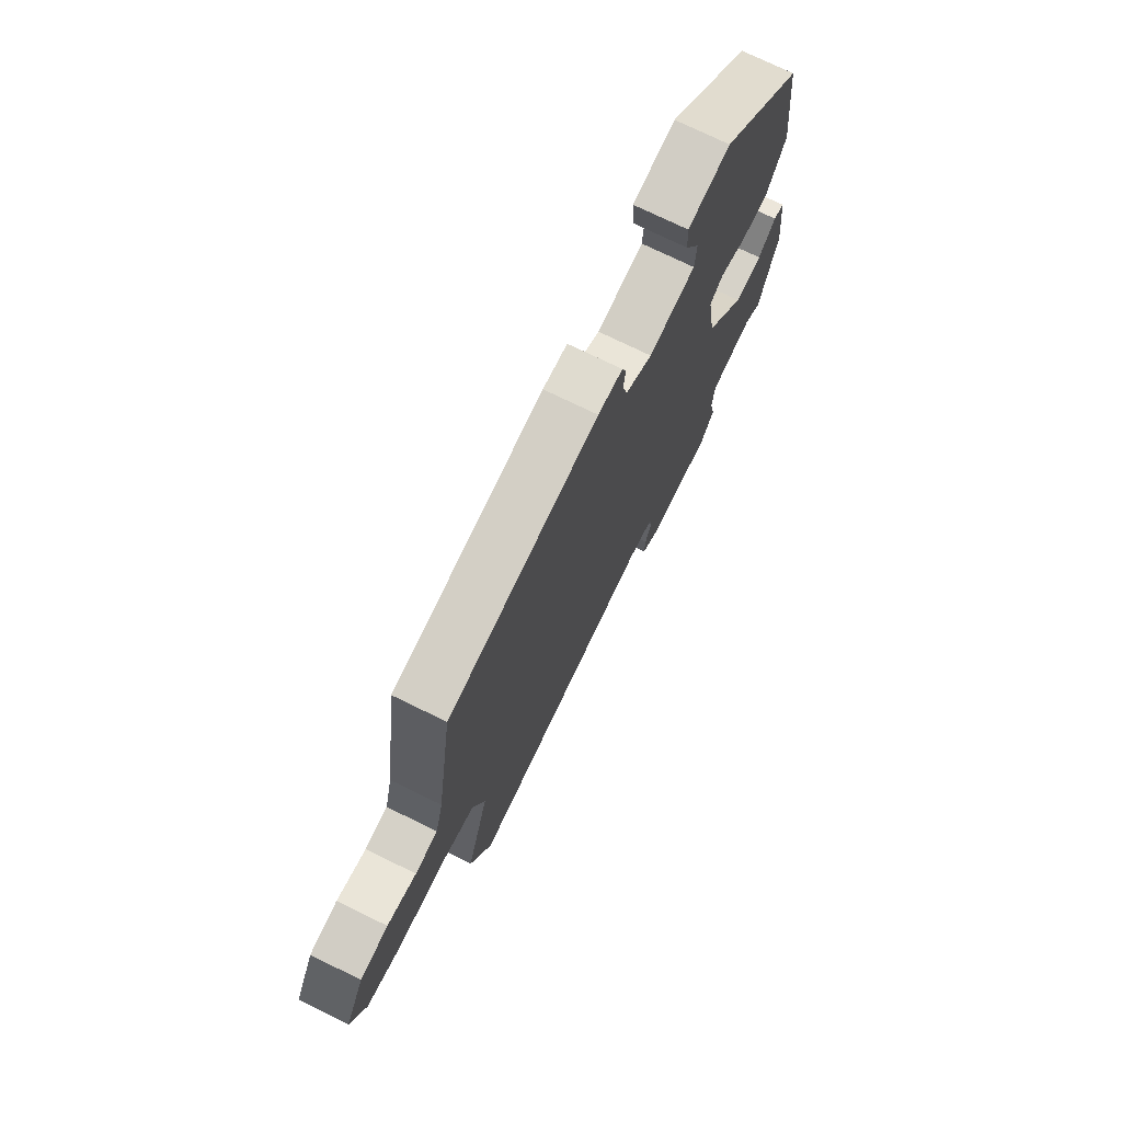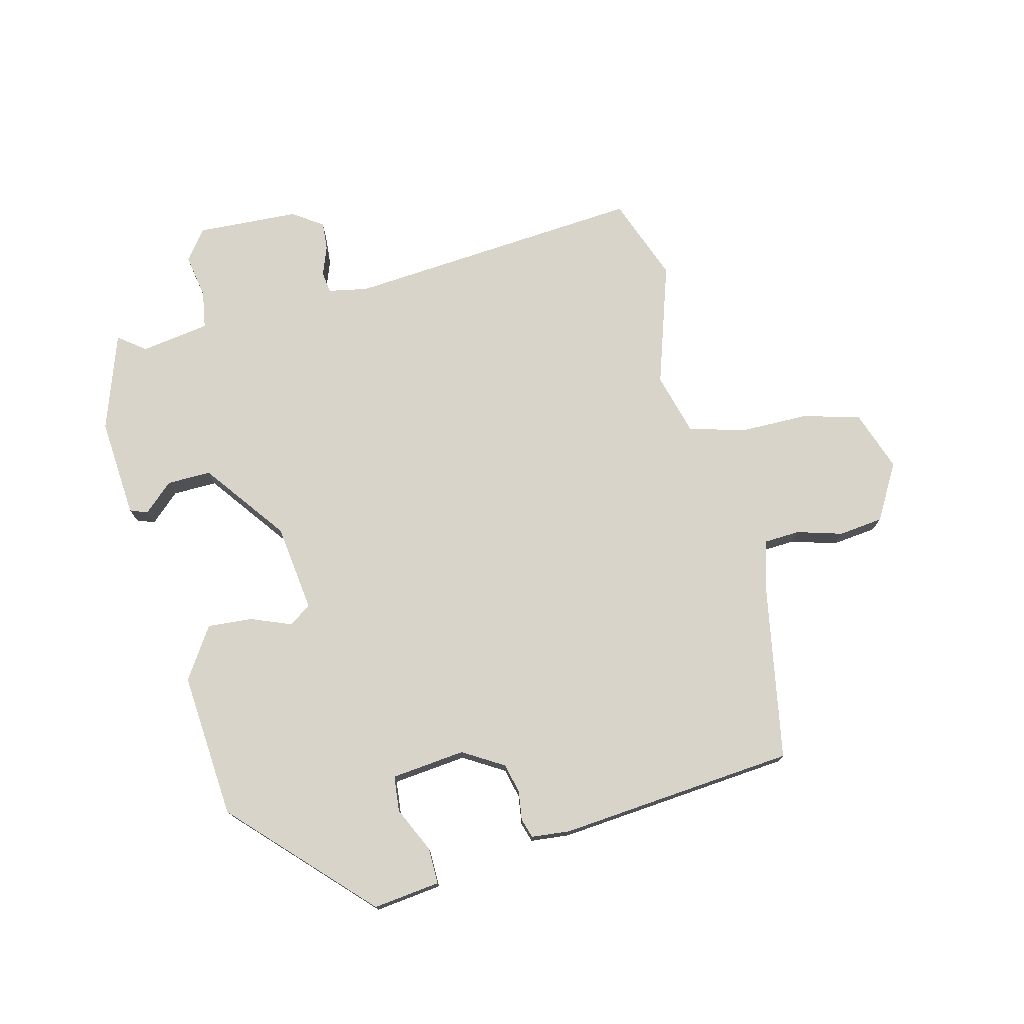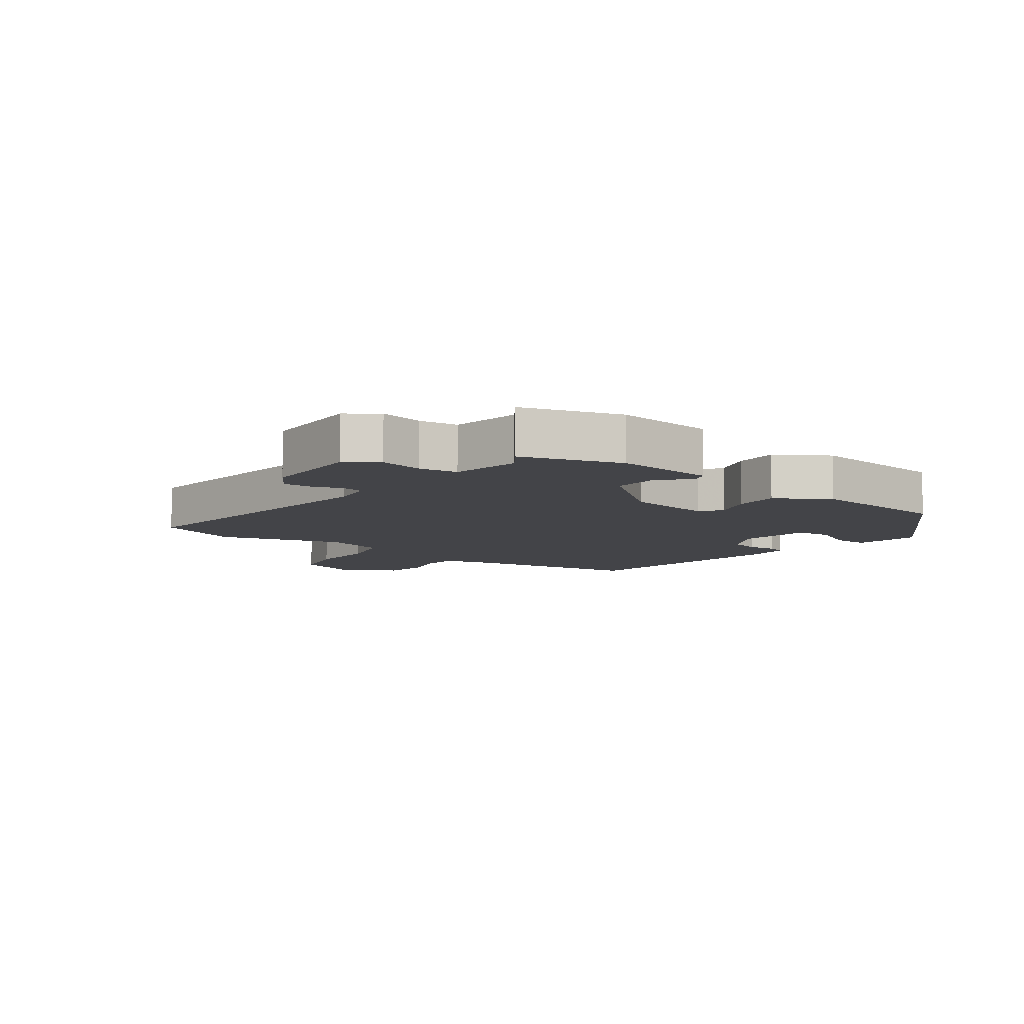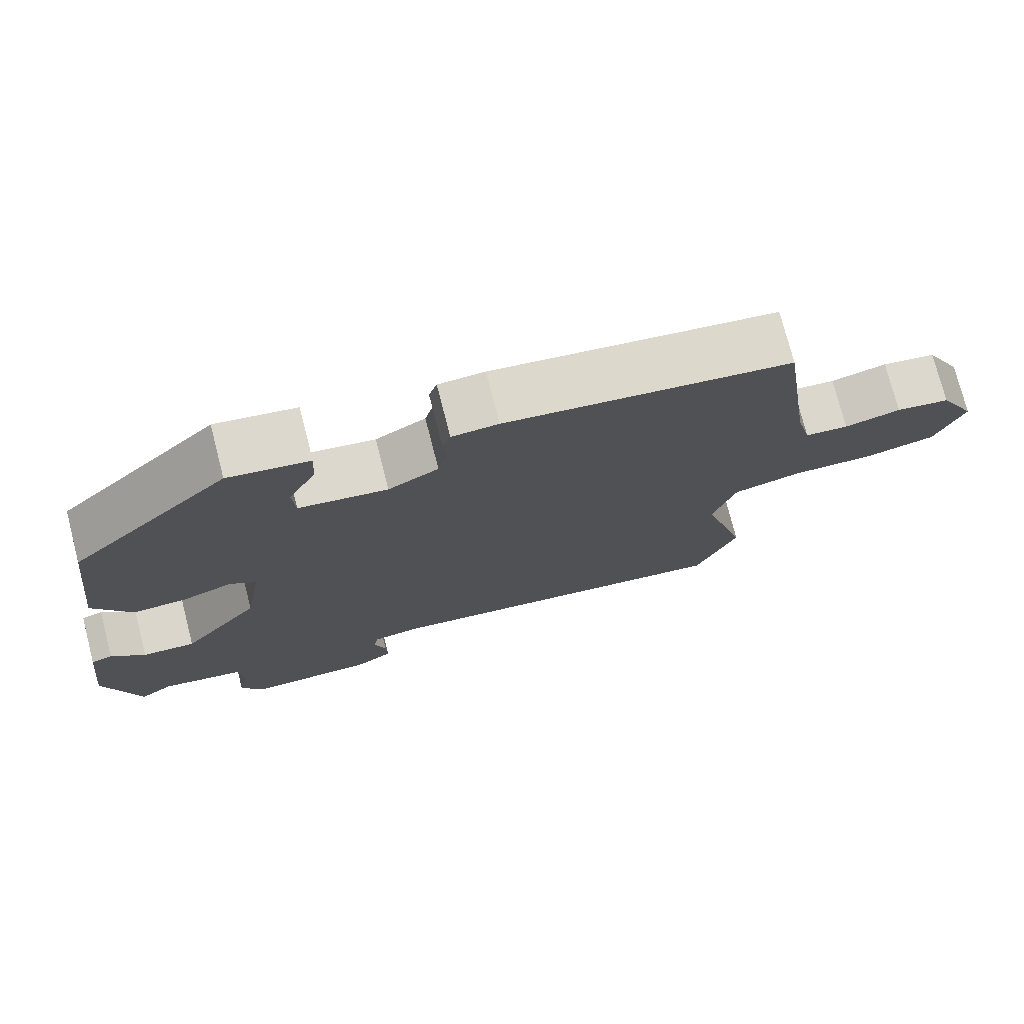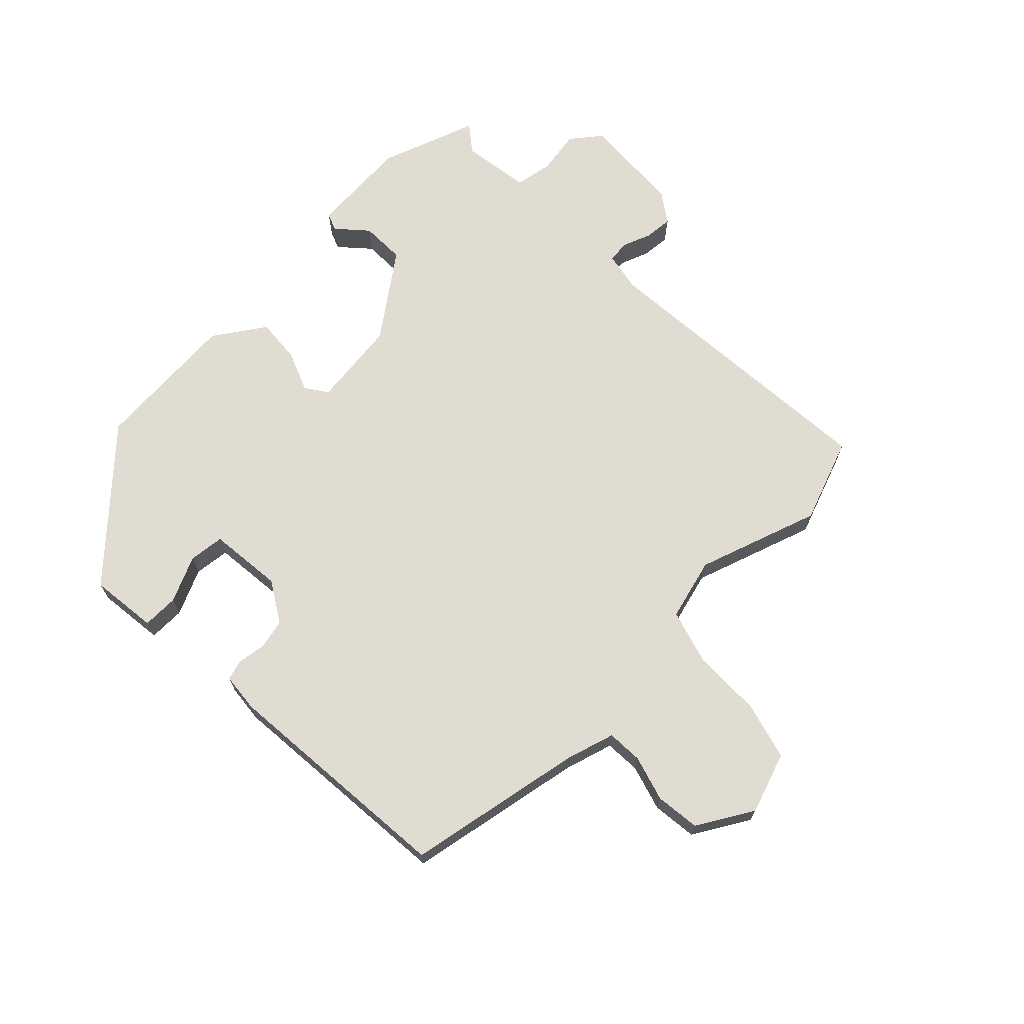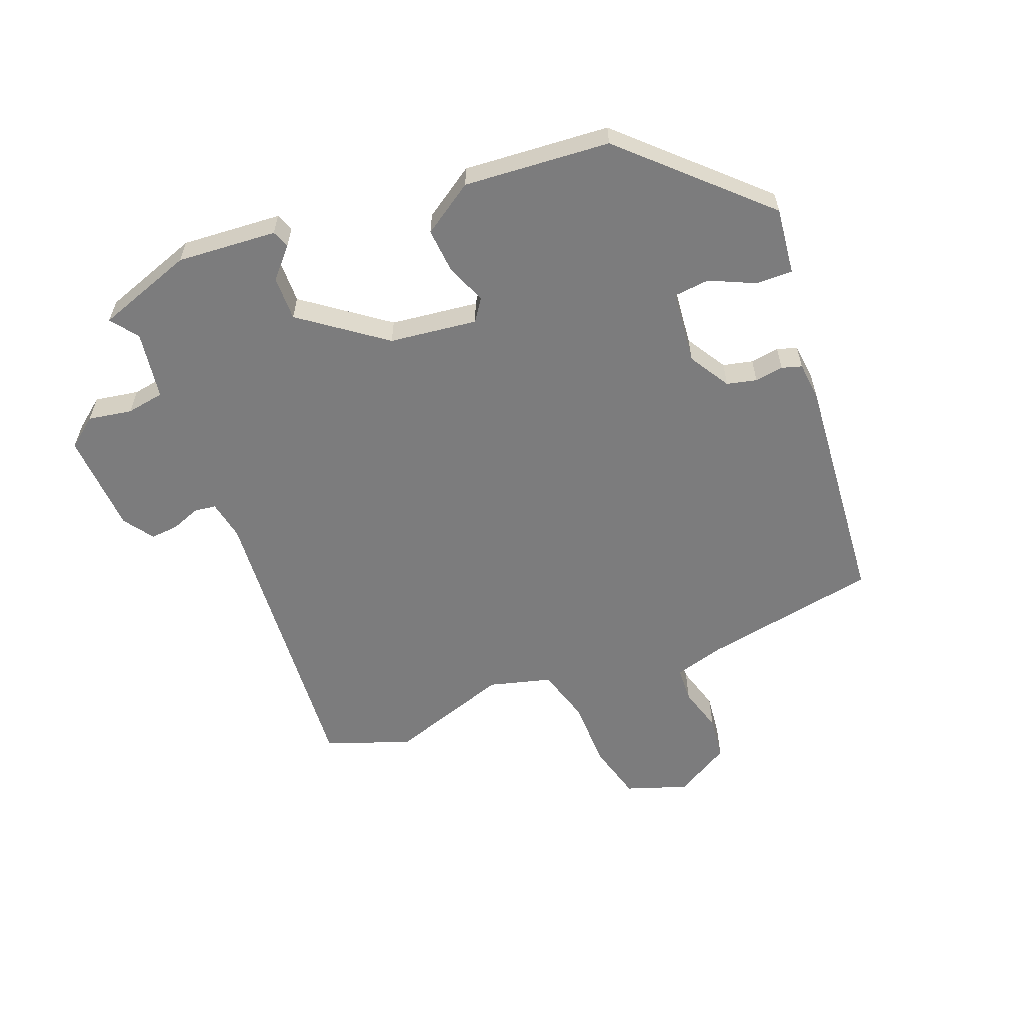
<metadata>
{"format":"obj","ext":"obj","renderer":"f3d","projection":"perspective","resolution":1024,"background":"white","views":[{"elev":73.9,"azim":116.1,"up":"+Z"},{"elev":75.3,"azim":-12.1,"up":"+Y"},{"elev":-8.3,"azim":-126.4,"up":"+Y"},{"elev":75.1,"azim":-14.4,"up":"+Z"},{"elev":69.0,"azim":47.9,"up":"+Y"},{"elev":-58.8,"azim":-66.5,"up":"+Y"}]}
</metadata>
<code>
v 0.508 0.07 0.437
v 0.55 0.07 0.146
v 0.57 0.07 0.066
v 0.628 0.07 0.061
v 0.703 0.07 0.08
v 0.775 0.07 0.069
v 0.824 0.07 -0.023
v 0.786 0.07 -0.121
v 0.691 0.07 -0.143
v 0.579 0.07 -0.14
v 0.488 0.07 -0.163
v 0.457 0.07 -0.263
v 0.515 0.07 -0.464
v 0.459 0.07 -0.599
v -0.024 0.07 -0.543
v -0.089 0.07 -0.553
v -0.095 0.07 -0.588
v -0.079 0.07 -0.636
v -0.077 0.07 -0.682
v -0.127 0.07 -0.714
v -0.293 0.07 -0.717
v -0.329 0.07 -0.667
v -0.314 0.07 -0.596
v -0.322 0.07 -0.534
v -0.433 0.07 -0.513
v -0.478 0.07 -0.545
v -0.527 0.07 -0.385
v -0.509 0.07 -0.223
v -0.48 0.07 -0.213
v -0.434 0.07 -0.258
v -0.362 0.07 -0.262
v -0.257 0.07 -0.131
v -0.234 0.07 0.011
v -0.269 0.07 0.037
v -0.336 0.07 0.013
v -0.409 0.07 0.01
v -0.461 0.07 0.095
v -0.434 0.07 0.332
v -0.219 0.07 0.54
v -0.11 0.07 0.523
v -0.113 0.07 0.464
v -0.15 0.07 0.391
v -0.146 0.07 0.333
v -0.026 0.07 0.316
v 0.042 0.07 0.354
v 0.055 0.07 0.402
v 0.05 0.07 0.449
v 0.061 0.07 0.481
v 0.124 0.07 0.485
v 0.508 0 0.437
v 0.55 0 0.146
v 0.57 0 0.066
v 0.628 0 0.061
v 0.703 0 0.08
v 0.775 0 0.069
v 0.824 0 -0.023
v 0.786 0 -0.121
v 0.691 0 -0.143
v 0.579 0 -0.14
v 0.488 0 -0.163
v 0.457 0 -0.263
v 0.515 0 -0.464
v 0.459 0 -0.599
v -0.024 0 -0.543
v -0.089 0 -0.553
v -0.095 0 -0.588
v -0.079 0 -0.636
v -0.077 0 -0.682
v -0.127 0 -0.714
v -0.293 0 -0.717
v -0.329 0 -0.667
v -0.314 0 -0.596
v -0.322 0 -0.534
v -0.433 0 -0.513
v -0.478 0 -0.545
v -0.527 0 -0.385
v -0.509 0 -0.223
v -0.48 0 -0.213
v -0.434 0 -0.258
v -0.362 0 -0.262
v -0.257 0 -0.131
v -0.234 0 0.011
v -0.269 0 0.037
v -0.336 0 0.013
v -0.409 0 0.01
v -0.461 0 0.095
v -0.434 0 0.332
v -0.219 0 0.54
v -0.11 0 0.523
v -0.113 0 0.464
v -0.15 0 0.391
v -0.146 0 0.333
v -0.026 0 0.316
v 0.042 0 0.354
v 0.055 0 0.402
v 0.05 0 0.449
v 0.061 0 0.481
v 0.124 0 0.485
f 46 47 48 49
f 45 46 49 1
f 44 45 1 2
f 43 44 2 3
f 39 40 41 42
f 39 42 43
f 38 39 43
f 37 38 43 3
f 34 35 36 37
f 27 28 29 30
f 25 26 27 30
f 24 25 30 31
f 20 21 22 23
f 20 23 24
f 17 18 19 20
f 16 17 20 24
f 15 16 24 31
f 12 13 14 15
f 11 12 15 31
f 7 8 9 10
f 4 5 6 7
f 34 37 3 4
f 33 34 4 7
f 32 33 7 10
f 10 11 31 32
f 98 97 96 95
f 50 98 95 94
f 51 50 94 93
f 52 51 93 92
f 91 90 89 88
f 92 91 88
f 92 88 87
f 52 92 87 86
f 86 85 84 83
f 79 78 77 76
f 79 76 75 74
f 80 79 74 73
f 72 71 70 69
f 73 72 69
f 69 68 67 66
f 73 69 66 65
f 80 73 65 64
f 64 63 62 61
f 80 64 61 60
f 59 58 57 56
f 56 55 54 53
f 53 52 86 83
f 56 53 83 82
f 59 56 82 81
f 81 80 60 59
f 1 50 51 2
f 2 51 52 3
f 3 52 53 4
f 4 53 54 5
f 5 54 55 6
f 6 55 56 7
f 7 56 57 8
f 8 57 58 9
f 9 58 59 10
f 10 59 60 11
f 11 60 61 12
f 12 61 62 13
f 13 62 63 14
f 14 63 64 15
f 15 64 65 16
f 16 65 66 17
f 17 66 67 18
f 18 67 68 19
f 19 68 69 20
f 20 69 70 21
f 21 70 71 22
f 22 71 72 23
f 23 72 73 24
f 24 73 74 25
f 25 74 75 26
f 26 75 76 27
f 27 76 77 28
f 28 77 78 29
f 29 78 79 30
f 30 79 80 31
f 31 80 81 32
f 32 81 82 33
f 33 82 83 34
f 34 83 84 35
f 35 84 85 36
f 36 85 86 37
f 37 86 87 38
f 38 87 88 39
f 39 88 89 40
f 40 89 90 41
f 41 90 91 42
f 42 91 92 43
f 43 92 93 44
f 44 93 94 45
f 45 94 95 46
f 46 95 96 47
f 47 96 97 48
f 48 97 98 49
f 49 98 50 1

</code>
